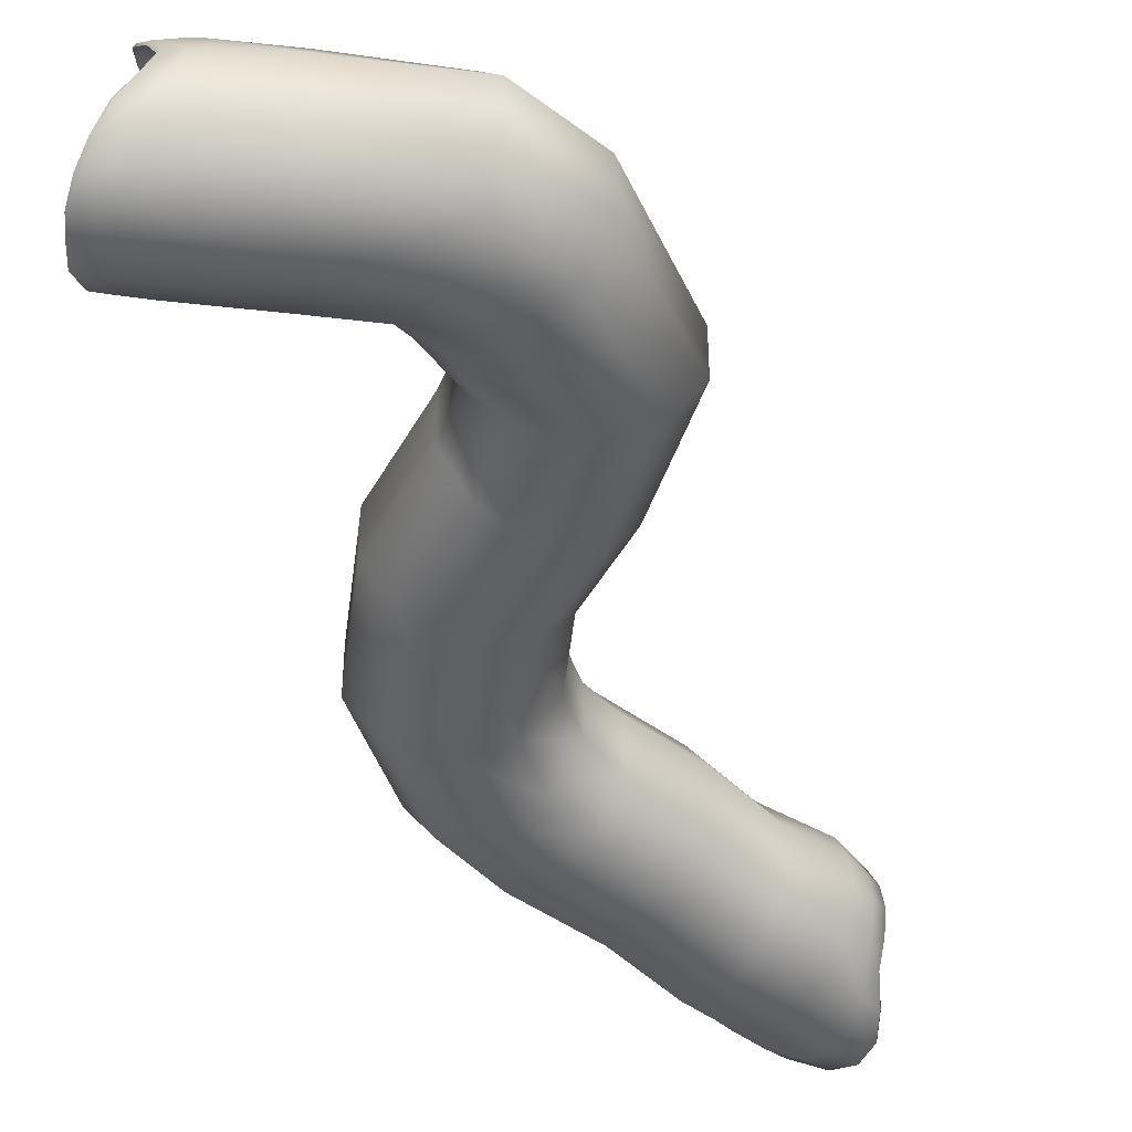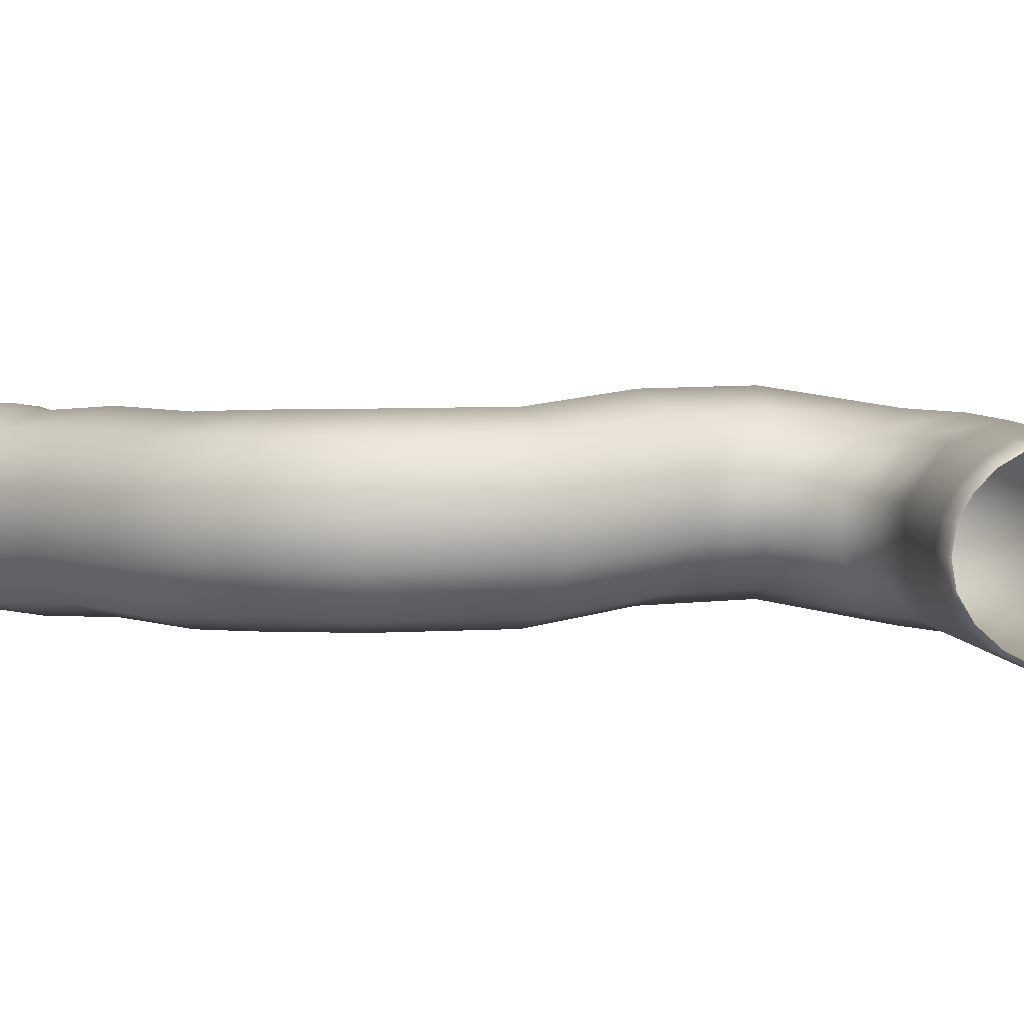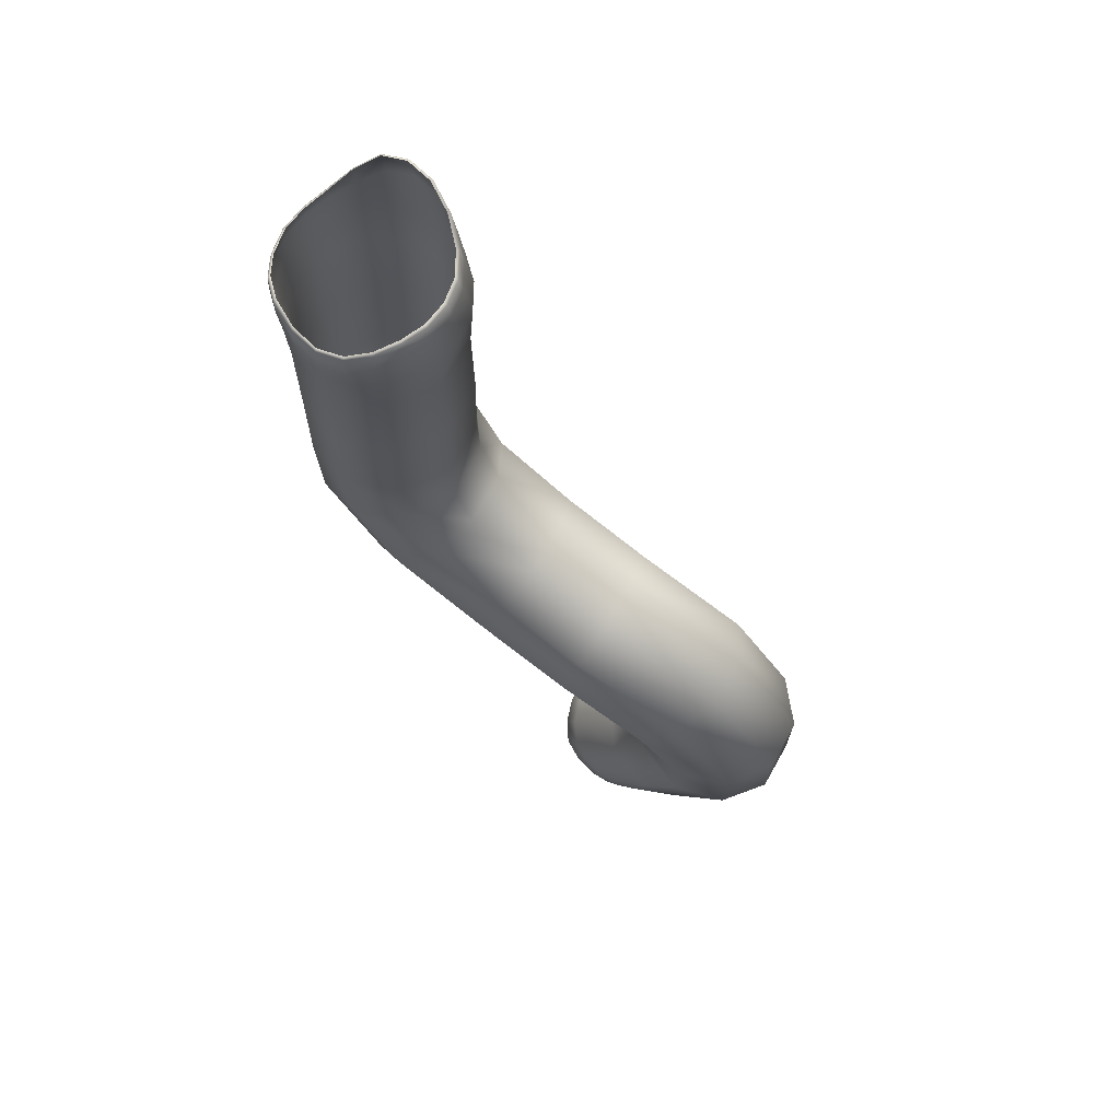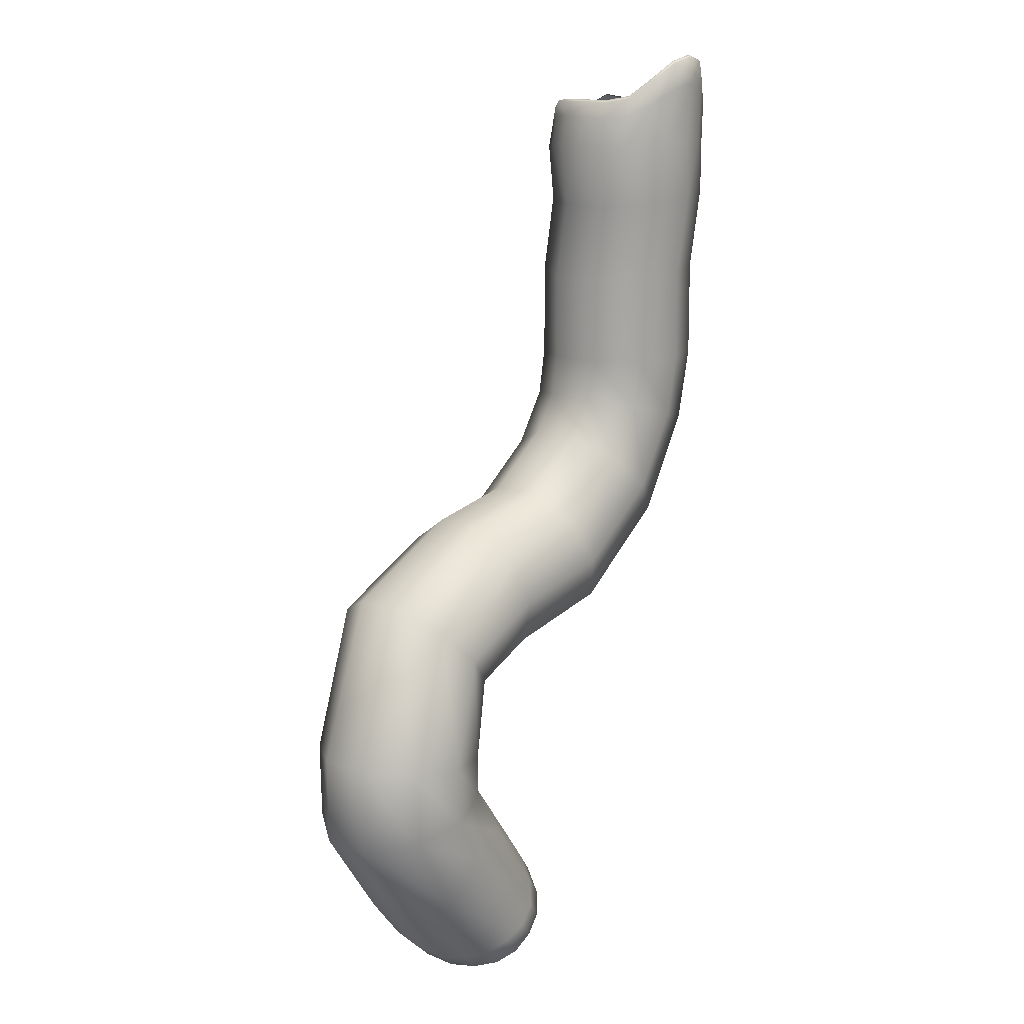
<metadata>
{"format":"obj","ext":"obj","renderer":"f3d","projection":"perspective","resolution":1024,"background":"white","views":[{"elev":-43.0,"azim":-132.4,"up":"+Y"},{"elev":6.4,"azim":134.6,"up":"+Y"},{"elev":69.9,"azim":-150.6,"up":"+Z"},{"elev":15.6,"azim":-51.1,"up":"+Z"}]}
</metadata>
<code>
g k_PlaySurface90
v -1.021e+04 1061 -6877
v -1.02e+04 1040 -6648
v -1.006e+04 1085 -6638
v -1.008e+04 1106 -6872
v -1.021e+04 1064 -7141
v -1.007e+04 1109 -7145
v -1.022e+04 1073 -7285
v -1.009e+04 1121 -7322
v -1.031e+04 1084 -7437
v -1.021e+04 1128 -7537
v -1.053e+04 1084 -7600
v -1.048e+04 1128 -7728
v -1.079e+04 1111 -7662
v -1.076e+04 1155 -7797
v -1.111e+04 1111 -7812
v -1.102e+04 1155 -7913
v -1.129e+04 1070 -8192
v -1.115e+04 1114 -8209
v -1.129e+04 1070 -8414
v -1.114e+04 1114 -8380
v -1.113e+04 1070 -8663
v -1.104e+04 1114 -8555
v -1.03e+04 943.2 -6880
v -1.028e+04 922.4 -6653
v -1.029e+04 946.6 -7138
v -1.03e+04 953.8 -7263
v -1.036e+04 964.9 -7375
v -1.056e+04 967.5 -7520
v -1.081e+04 993.4 -7578
v -1.117e+04 993.4 -7750
v -1.138e+04 952.6 -8182
v -1.138e+04 952.6 -8437
v -1.119e+04 952.6 -8719
v -1.03e+04 798.2 -6878
v -1.028e+04 777.6 -6651
v -1.029e+04 801.6 -7137
v -1.03e+04 808.9 -7263
v -1.036e+04 820 -7375
v -1.056e+04 822.5 -7520
v -1.081e+04 848.4 -7578
v -1.117e+04 848.4 -7750
v -1.138e+04 807.6 -8180
v -1.138e+04 807.6 -8437
v -1.119e+04 807.6 -8719
v -1.021e+04 681.3 -6873
v -1.02e+04 660.5 -6643
v -1.021e+04 684.2 -7138
v -1.022e+04 693.7 -7285
v -1.031e+04 703.8 -7436
v -1.053e+04 704.3 -7599
v -1.079e+04 730.9 -7661
v -1.112e+04 730.9 -7812
v -1.129e+04 690.1 -8189
v -1.128e+04 690.1 -8411
v -1.113e+04 690.1 -8661
v -1.008e+04 637.2 -6866
v -1.006e+04 616.1 -6633
v -1.007e+04 639.4 -7141
v -1.009e+04 652.2 -7322
v -1.021e+04 658.8 -7537
v -1.048e+04 658.8 -7727
v -1.076e+04 685.9 -7796
v -1.102e+04 685.9 -7913
v -1.114e+04 645.1 -8206
v -1.114e+04 645.1 -8377
v -1.106e+04 645.1 -8523
v -9938 682.6 -6861
v -9921 661.2 -6623
v -9933 684.2 -7145
v -9957 699.9 -7359
v -1.012e+04 703.5 -7637
v -1.043e+04 703.5 -7855
v -1.073e+04 730.6 -7931
v -1.092e+04 729.7 -8012
v -1.1e+04 691.5 -8225
v -1.101e+04 689.8 -8349
v -1.09e+04 689.8 -8502
v -9852 800 -6858
v -9836 778.8 -6618
v -9847 801.5 -7148
v -9874 818.6 -7382
v -1.006e+04 820.7 -7699
v -1.039e+04 820.7 -7935
v -1.071e+04 847.8 -8013
v -1.085e+04 844.2 -8071
v -1.091e+04 814.2 -8234
v -1.092e+04 807 -8330
v -1.083e+04 807 -8462
v -9852 945 -6860
v -9836 923.8 -6620
v -9847 946.6 -7149
v -9874 963.6 -7382
v -1.006e+04 965.8 -7699
v -1.039e+04 965.8 -7935
v -1.071e+04 992.9 -8013
v -1.085e+04 989.2 -8071
v -1.091e+04 959.2 -8234
v -1.092e+04 952.1 -8330
v -1.083e+04 952.1 -8462
v -9938 1062 -6865
v -9921 1041 -6628
v -9933 1064 -7148
v -9956 1079 -7359
v -1.012e+04 1083 -7637
v -1.043e+04 1083 -7856
v -1.073e+04 1110 -7931
v -1.092e+04 1109 -8013
v -1.1e+04 1071 -8225
v -1.101e+04 1070 -8350
v -1.09e+04 1070 -8504
v -1.008e+04 1106 -6872
v -1.006e+04 1085 -6638
v -1.007e+04 1109 -7145
v -1.009e+04 1121 -7322
v -1.021e+04 1128 -7537
v -1.048e+04 1128 -7728
v -1.076e+04 1155 -7797
v -1.102e+04 1155 -7913
v -1.115e+04 1114 -8209
v -1.114e+04 1114 -8380
v -1.104e+04 1114 -8555
v -1.014e+04 1082 -6505
v -1.012e+04 1082 -6457
v -1.005e+04 1094 -6462
v -1.007e+04 1094 -6509
v -1.021e+04 1048 -6485
v -1.019e+04 1048 -6418
v -1.094e+04 1110 -8688
v -1.099e+04 1099 -8743
v -1.089e+04 1108 -8753
v -1.094e+04 1097 -8808
v -1.097e+04 1065 -8859
v -1.102e+04 1066 -8800
v -1.089e+04 1091 -8857
v -1.085e+04 1102 -8803
v -1.084e+04 1094 -8810
v -1.089e+04 1084 -8862
v -1.093e+04 1054 -8901
v -1.094e+04 1060 -8899
v -1.026e+04 994.9 -6472
v -1.024e+04 995.7 -6385
v -1.03e+04 928.4 -6472
v -1.028e+04 929.7 -6383
v -1.106e+04 1015 -8835
v -1.103e+04 1014 -8870
v -1.107e+04 950.6 -8875
v -1.109e+04 951.2 -8851
v -1.099e+04 1011 -8904
v -1.098e+04 1006 -8906
v -1.102e+04 946.4 -8906
v -1.103e+04 948.8 -8903
v -1.031e+04 854.5 -6471
v -1.029e+04 856.4 -6381
v -1.03e+04 780.7 -6470
v -1.028e+04 783.2 -6381
v -1.109e+04 880.1 -8862
v -1.106e+04 880.1 -8898
v -1.103e+04 809.5 -8917
v -1.108e+04 809 -8858
v -1.103e+04 880.1 -8930
v -1.102e+04 880.1 -8932
v -1.098e+04 813.7 -8958
v -1.1e+04 811.3 -8957
v -1.026e+04 714.2 -6469
v -1.024e+04 717.3 -6373
v -1.021e+04 661.2 -6467
v -1.019e+04 664.7 -6340
v -1.106e+04 744.9 -8838
v -1.1e+04 746.1 -8908
v -1.095e+04 695.3 -8893
v -1.102e+04 693.8 -8810
v -1.095e+04 749.5 -8960
v -1.094e+04 754 -8964
v -1.089e+04 706.3 -8955
v -1.09e+04 700 -8950
v -1.014e+04 627.6 -6464
v -1.012e+04 631.4 -6300
v -1.006e+04 615.7 -6461
v -1.005e+04 619.6 -6282
v -1.096e+04 661.3 -8783
v -1.09e+04 663.1 -8864
v -1.084e+04 651.6 -8831
v -1.09e+04 649.6 -8744
v -1.085e+04 668.6 -8924
v -1.084e+04 676 -8930
v -1.079e+04 665.2 -8889
v -1.079e+04 657.4 -8882
v -9989 627.7 -6461
v -9978 631.6 -6302
v -9921 661.5 -6462
v -9912 665 -6361
v -1.084e+04 661.1 -8704
v -1.078e+04 662.9 -8787
v -1.074e+04 695 -8730
v -1.08e+04 693.4 -8654
v -1.074e+04 668.5 -8839
v -1.074e+04 675.8 -8847
v -1.07e+04 706 -8795
v -1.07e+04 699.7 -8784
v -9867 714.6 -6464
v -9860 717.7 -6401
v -9832 781.1 -6469
v -9826 783.6 -6420
v -1.077e+04 744.5 -8601
v -1.073e+04 745.6 -8665
v -1.071e+04 809 -8630
v -1.075e+04 808.4 -8574
v -1.069e+04 749 -8724
v -1.068e+04 753.6 -8737
v -1.067e+04 813.2 -8702
v -1.067e+04 810.8 -8690
v -9821 855 -6470
v -9815 856.9 -6422
v -9832 928.9 -6471
v -9826 930.2 -6422
v -1.075e+04 879.5 -8567
v -1.071e+04 879.5 -8623
v -1.071e+04 950.1 -8636
v -1.075e+04 950.7 -8579
v -1.067e+04 879.5 -8677
v -1.067e+04 879.6 -8689
v -1.068e+04 945.9 -8695
v -1.068e+04 948.3 -8683
v -9867 995.3 -6467
v -9860 996 -6405
v -9921 1048 -6470
v -9912 1049 -6392
v -1.077e+04 1015 -8607
v -1.073e+04 1014 -8662
v -1.076e+04 1064 -8696
v -1.081e+04 1066 -8633
v -1.07e+04 1010 -8710
v -1.07e+04 1006 -8721
v -1.073e+04 1053 -8754
v -1.073e+04 1060 -8745
v -9990 1082 -6497
v -9979 1082 -6433
v -9990 1082 -6497
v -9979 1082 -6433
v -1.088e+04 1098 -8655
v -1.083e+04 1097 -8721
v -1.088e+04 1098 -8655
v -1.083e+04 1097 -8721
v -1.09e+04 1070 -8504
v -1.079e+04 1091 -8771
v -1.078e+04 1084 -8779
v -1.079e+04 1091 -8771
v -1.078e+04 1084 -8779
v -1.012e+04 1077 -6399
v -1.012e+04 1069 -6392
v -1.005e+04 1080 -6397
v -1.005e+04 1088 -6404
v -1.018e+04 1044 -6366
v -1.018e+04 1038 -6363
v -1.023e+04 992.9 -6340
v -1.023e+04 988.2 -6337
v -1.027e+04 928.6 -6336
v -1.026e+04 926.2 -6330
v -9976 1077 -6377
v -9978 1069 -6372
v -9916 1038 -6338
v -9912 1044 -6341
v -9976 1077 -6377
v -9978 1069 -6372
v -1.028e+04 857.2 -6334
v -1.027e+04 857.3 -6329
v -1.027e+04 785.8 -6334
v -1.026e+04 788.4 -6329
v -1.023e+04 721.6 -6322
v -1.023e+04 726.4 -6315
v -1.018e+04 670.4 -6270
v -1.018e+04 677 -6263
v -1.012e+04 637.9 -6220
v -1.012e+04 645.6 -6213
v -1.005e+04 626.4 -6202
v -1.005e+04 634.5 -6196
v -9976 638 -6220
v -9978 645.8 -6213
v -9911 670.6 -6289
v -9916 677.2 -6280
v -9861 722 -6352
v -9867 726.8 -6346
v -9828 786.2 -6375
v -9835 788.8 -6368
v -9817 857.6 -6376
v -9825 857.7 -6370
v -9828 929 -6376
v -9835 926.6 -6370
v -9861 993.2 -6356
v -9867 988.6 -6351
f 236 237 227
f 227 259 262
f 259 227 237
f 226 101 236
f 96 107 95
f 106 95 107
f 95 106 94
f 105 94 106
f 94 105 93
f 104 93 105
f 93 104 92
f 103 92 104
f 92 103 91
f 102 91 103
f 91 102 89
f 100 89 102
f 89 100 90
f 101 90 100
f 90 101 224
f 226 224 101
f 224 226 227
f 236 227 226
f 214 90 224
f 261 259 260
f 259 261 262
f 289 262 261
f 262 289 227
f 225 227 289
f 227 225 224
f 215 224 225
f 224 215 214
f 212 214 215
f 214 212 90
f 79 90 212
f 90 79 89
f 78 89 79
f 89 78 91
f 80 91 78
f 91 80 92
f 81 92 80
f 92 81 93
f 215 289 287
f 289 215 225
f 202 79 212
f 261 290 289
f 288 289 290
f 289 288 287
f 285 287 288
f 287 285 215
f 213 215 285
f 215 213 212
f 203 212 213
f 212 203 202
f 200 202 203
f 202 200 79
f 68 79 200
f 79 68 78
f 67 78 68
f 78 67 80
f 69 80 67
f 80 69 81
f 70 81 69
f 203 285 283
f 285 203 213
f 190 68 200
f 288 286 285
f 284 285 286
f 285 284 283
f 281 283 284
f 283 281 203
f 201 203 281
f 203 201 200
f 191 200 201
f 200 191 190
f 188 190 191
f 190 188 68
f 57 68 188
f 68 57 67
f 56 67 57
f 67 56 69
f 58 69 56
f 69 58 70
f 59 70 58
f 191 281 279
f 281 191 201
f 178 57 188
f 284 282 281
f 280 281 282
f 281 280 279
f 277 279 280
f 279 277 191
f 189 191 277
f 191 189 188
f 179 188 189
f 188 179 178
f 176 178 179
f 178 176 57
f 46 57 176
f 57 46 56
f 45 56 46
f 56 45 58
f 47 58 45
f 58 47 59
f 48 59 47
f 179 277 275
f 277 179 189
f 166 46 176
f 280 278 277
f 276 277 278
f 277 276 275
f 273 275 276
f 275 273 179
f 177 179 273
f 179 177 176
f 167 176 177
f 176 167 166
f 164 166 167
f 166 164 46
f 35 46 164
f 46 35 45
f 34 45 35
f 45 34 47
f 36 47 34
f 47 36 48
f 37 48 36
f 167 273 271
f 273 167 177
f 154 35 164
f 155 164 165
f 167 165 164
f 165 167 269
f 271 269 167
f 269 271 272
f 273 272 271
f 272 273 274
f 276 274 273
f 155 269 267
f 269 155 165
f 30 41 29
f 40 29 41
f 29 40 28
f 39 28 40
f 28 39 27
f 38 27 39
f 27 38 26
f 37 26 38
f 26 37 25
f 36 25 37
f 25 36 23
f 34 23 36
f 23 34 24
f 35 24 34
f 24 35 152
f 154 152 35
f 152 154 155
f 164 155 154
f 142 24 152
f 272 270 269
f 268 269 270
f 269 268 267
f 265 267 268
f 267 265 155
f 153 155 265
f 155 153 152
f 143 152 153
f 152 143 142
f 140 142 143
f 142 140 24
f 2 24 140
f 24 2 23
f 1 23 2
f 23 1 25
f 5 25 1
f 25 5 26
f 7 26 5
f 143 265 257
f 265 143 153
f 126 2 140
f 268 266 265
f 258 265 266
f 265 258 257
f 255 257 258
f 257 255 143
f 141 143 255
f 143 141 140
f 127 140 141
f 140 127 126
f 122 126 127
f 126 122 2
f 3 2 122
f 2 3 1
f 4 1 3
f 1 4 5
f 6 5 4
f 5 6 7
f 8 7 6
f 127 141 255
f 127 123 122
f 258 256 255
f 256 254 255
f 253 255 254
f 255 253 127
f 249 127 253
f 127 249 123
f 124 123 249
f 123 124 122
f 125 122 124
f 122 125 3
f 238 3 125
f 124 238 125
f 238 124 239
f 254 249 253
f 249 254 250
f 124 263 239
f 263 124 252
f 249 252 124
f 252 249 251
f 250 251 249
f 251 263 252
f 263 251 264
f 7 8 9
f 10 9 8
f 9 10 11
f 12 11 10
f 11 12 13
f 14 13 12
f 13 14 15
f 16 15 14
f 15 16 17
f 18 17 16
f 17 18 19
f 20 19 18
f 19 20 21
f 22 21 20
f 21 22 129
f 128 129 22
f 129 128 130
f 242 130 128
f 242 22 244
f 22 242 128
f 242 243 130
f 133 21 129
f 130 247 135
f 247 130 243
f 132 129 131
f 130 131 129
f 131 130 134
f 135 134 130
f 134 135 136
f 247 136 135
f 136 247 248
f 132 134 139
f 134 132 131
f 136 137 134
f 138 134 137
f 134 138 139
f 148 139 138
f 139 148 132
f 145 132 148
f 132 145 144
f 146 144 145
f 144 146 147
f 156 147 146
f 147 156 33
f 44 33 156
f 33 44 32
f 43 32 44
f 32 43 31
f 42 31 43
f 31 42 30
f 41 30 42
f 147 33 144
f 146 148 151
f 148 146 145
f 159 44 156
f 158 156 157
f 146 157 156
f 157 146 160
f 151 160 146
f 160 151 150
f 148 150 151
f 150 148 149
f 138 149 148
f 158 160 163
f 160 158 157
f 170 168 169
f 158 169 168
f 169 158 172
f 163 172 158
f 172 163 162
f 160 162 163
f 162 160 161
f 150 161 160
f 170 172 175
f 172 170 169
f 182 180 181
f 170 181 180
f 181 170 184
f 175 184 170
f 184 175 174
f 172 174 175
f 174 172 173
f 162 173 172
f 182 184 187
f 184 182 181
f 194 192 193
f 182 193 192
f 193 182 196
f 187 196 182
f 196 187 186
f 184 186 187
f 186 184 185
f 174 185 184
f 194 196 199
f 196 194 193
f 194 205 204
f 205 194 208
f 199 208 194
f 208 199 198
f 196 198 199
f 198 196 197
f 186 197 196
f 206 208 211
f 208 206 205
f 195 77 192
f 207 88 204
f 81 70 82
f 71 82 70
f 82 71 83
f 72 83 71
f 83 72 84
f 73 84 72
f 84 73 85
f 74 85 73
f 85 74 86
f 75 86 74
f 86 75 87
f 76 87 75
f 87 76 88
f 77 88 76
f 88 77 204
f 195 204 77
f 204 195 194
f 192 194 195
f 70 59 71
f 60 71 59
f 71 60 72
f 61 72 60
f 72 61 73
f 62 73 61
f 73 62 74
f 63 74 62
f 74 63 75
f 64 75 63
f 75 64 76
f 65 76 64
f 76 65 77
f 66 77 65
f 77 66 192
f 183 192 66
f 192 183 182
f 180 182 183
f 183 66 180
f 59 48 60
f 49 60 48
f 60 49 61
f 50 61 49
f 61 50 62
f 51 62 50
f 62 51 63
f 52 63 51
f 63 52 64
f 53 64 52
f 64 53 65
f 54 65 53
f 65 54 66
f 55 66 54
f 66 55 180
f 171 180 55
f 180 171 170
f 168 170 171
f 171 55 168
f 48 37 49
f 38 49 37
f 49 38 50
f 39 50 38
f 50 39 51
f 40 51 39
f 51 40 52
f 41 52 40
f 52 41 53
f 42 53 41
f 53 42 54
f 43 54 42
f 54 43 55
f 44 55 43
f 55 44 168
f 159 168 44
f 168 159 158
f 156 158 159
f 82 93 81
f 93 82 94
f 83 94 82
f 94 83 95
f 84 95 83
f 95 84 96
f 85 96 84
f 96 85 97
f 86 97 85
f 97 86 98
f 87 98 86
f 98 87 99
f 88 99 87
f 99 88 216
f 207 216 88
f 216 207 206
f 204 206 207
f 206 204 205
f 219 99 216
f 198 209 208
f 210 208 209
f 208 210 211
f 220 211 210
f 211 220 206
f 217 206 220
f 206 217 216
f 218 216 217
f 216 218 219
f 228 219 218
f 219 228 99
f 110 99 228
f 99 110 98
f 109 98 110
f 98 109 97
f 108 97 109
f 97 108 96
f 107 96 108
f 218 217 220
f 218 229 228
f 210 221 220
f 109 120 108
f 120 109 121
f 110 121 109
f 221 222 220
f 223 220 222
f 220 223 218
f 232 218 223
f 218 232 229
f 230 229 232
f 229 230 228
f 231 228 230
f 228 231 110
f 240 110 231
f 222 232 223
f 232 222 233
f 232 233 234
f 230 240 231
f 240 230 241
f 245 241 230
f 230 232 235
f 234 235 232
f 235 234 245
f 246 245 234
f 230 235 245
f 101 112 236
f 112 101 111
f 100 111 101
f 111 100 113
f 102 113 100
f 113 102 114
f 103 114 102
f 114 103 115
f 104 115 103
f 115 104 116
f 105 116 104
f 116 105 117
f 106 117 105
f 117 106 118
f 107 118 106
f 118 107 119
f 108 119 107
f 119 108 120
f 26 7 27
f 9 27 7
f 27 9 28
f 11 28 9
f 28 11 29
f 13 29 11
f 29 13 30
f 15 30 13
f 30 15 31
f 17 31 15
f 31 17 32
f 19 32 17
f 32 19 33
f 21 33 19
f 33 21 144
f 133 144 21
f 144 133 132
f 129 132 133

</code>
